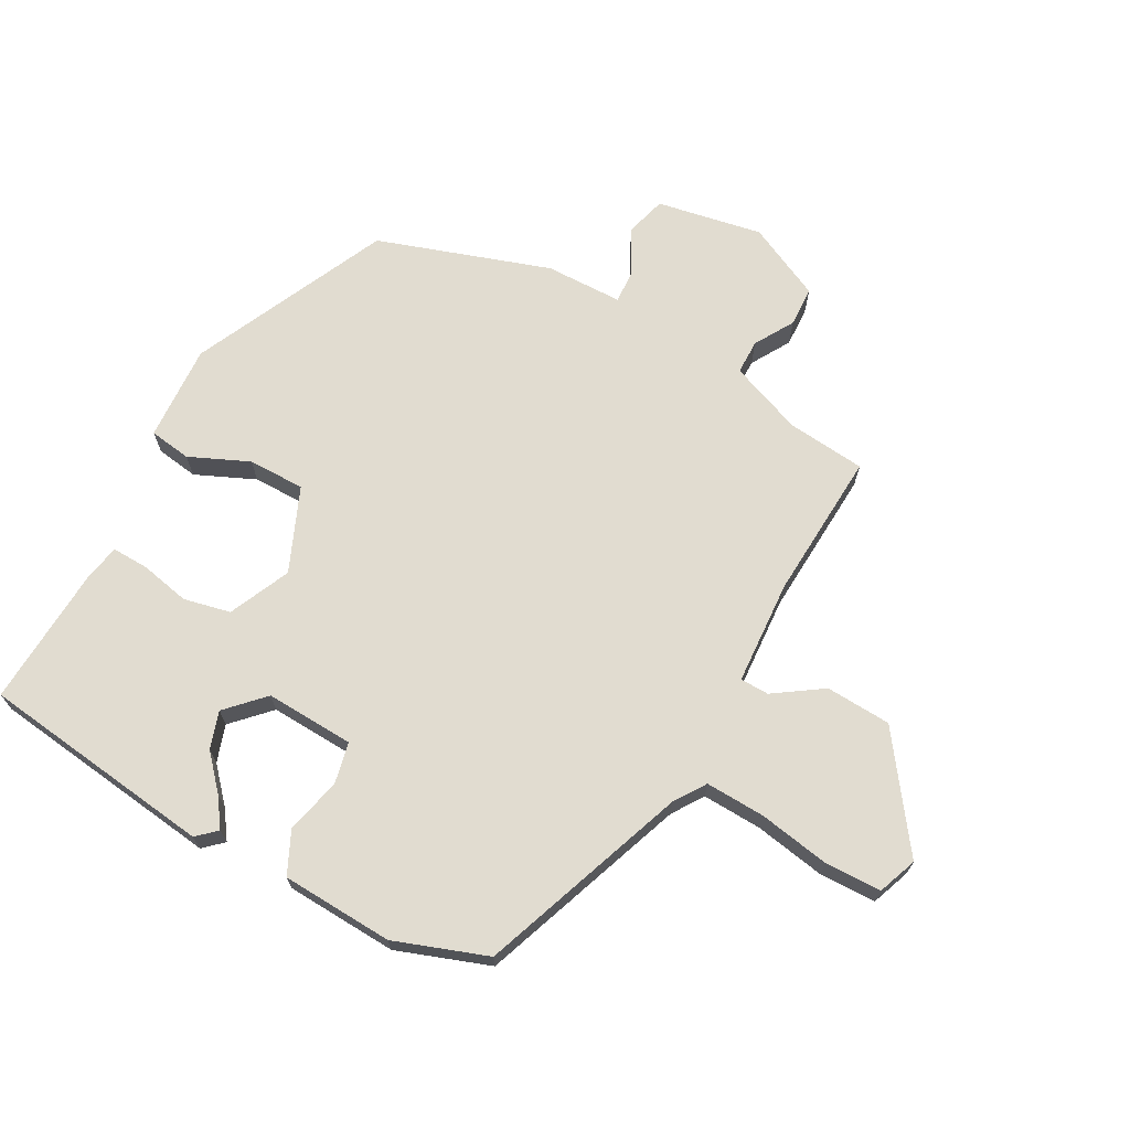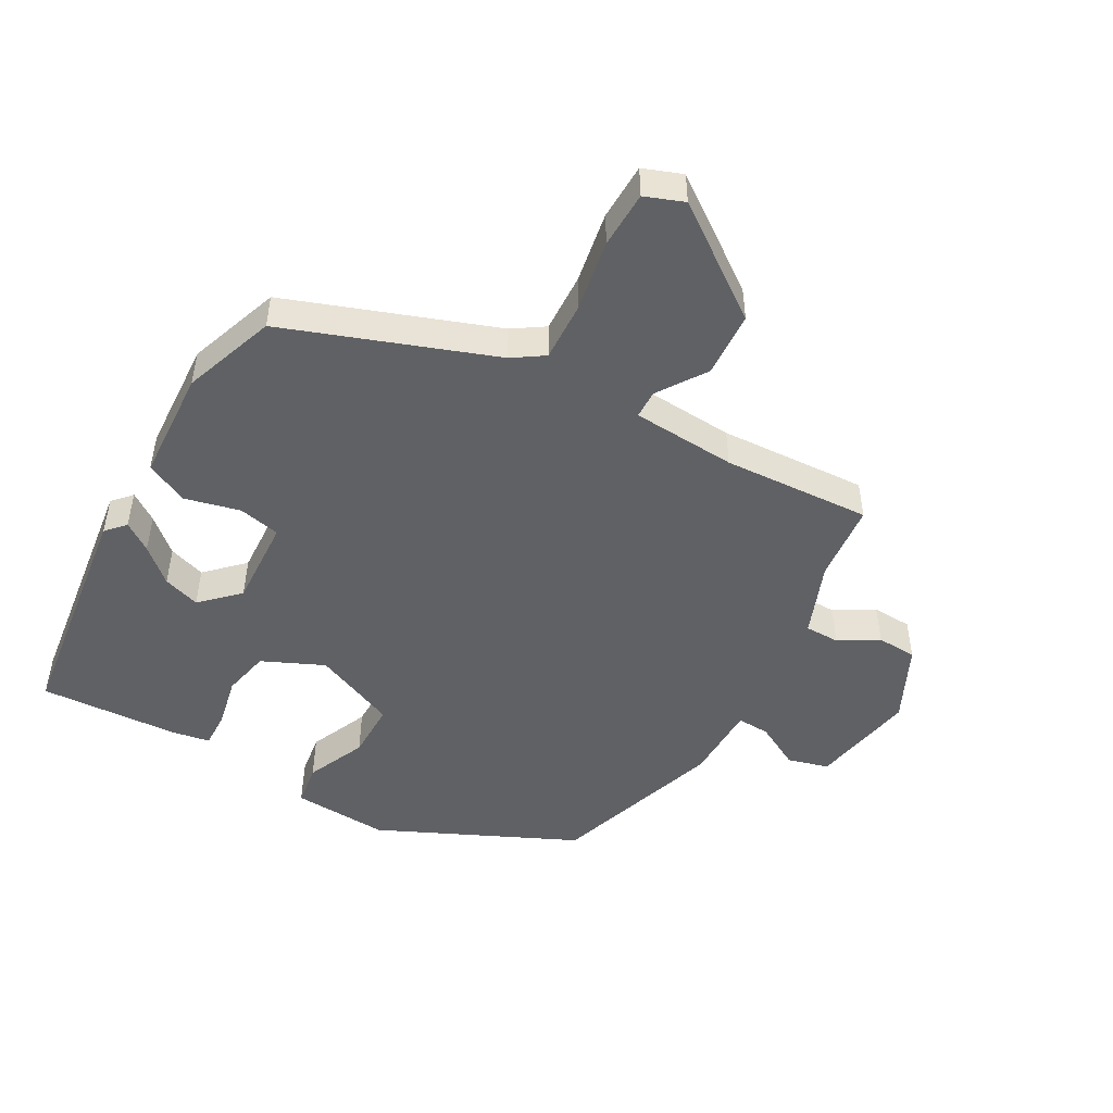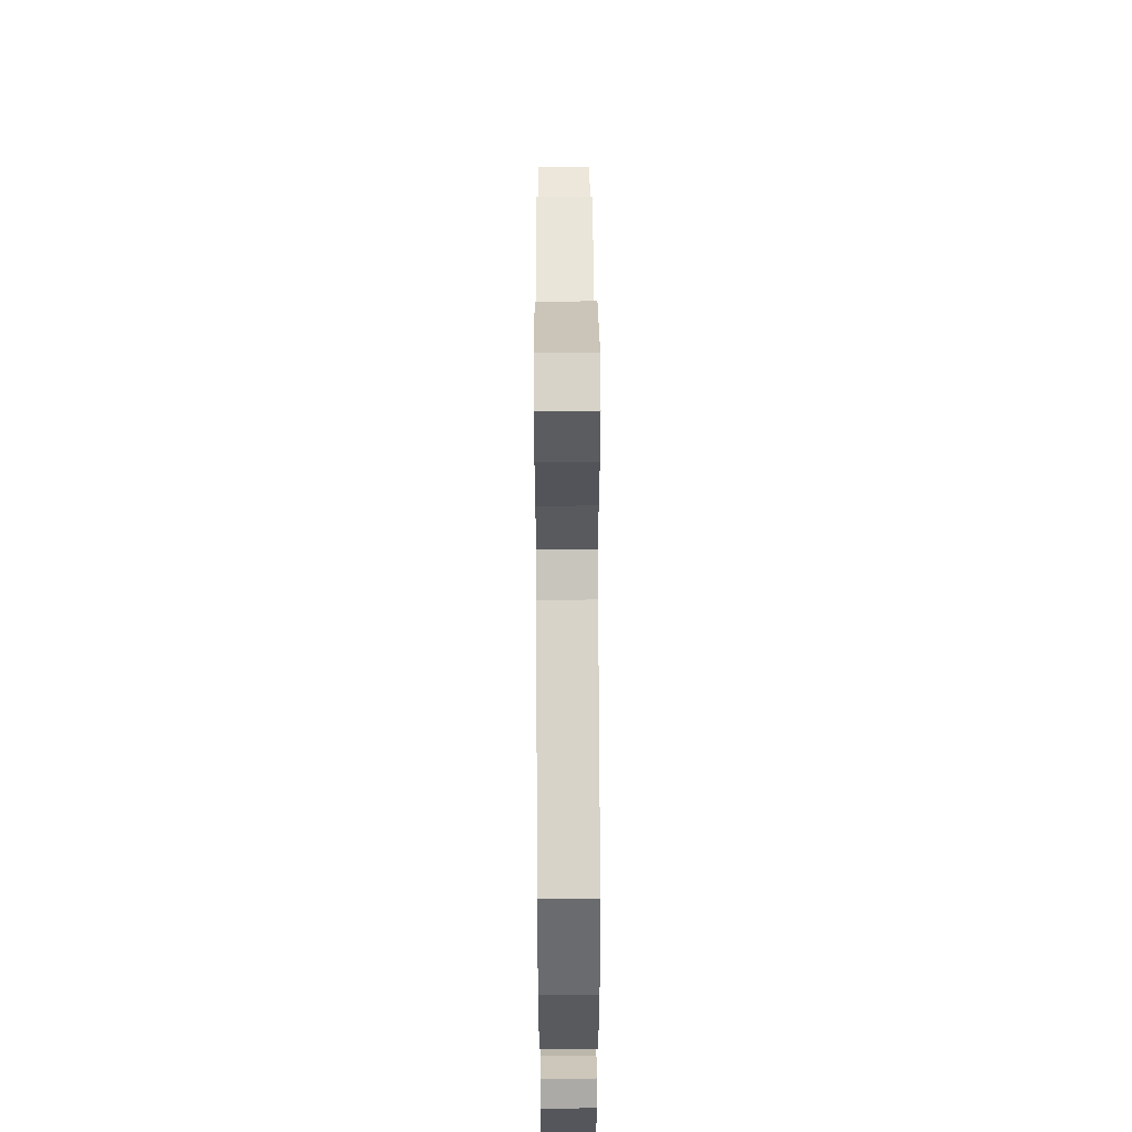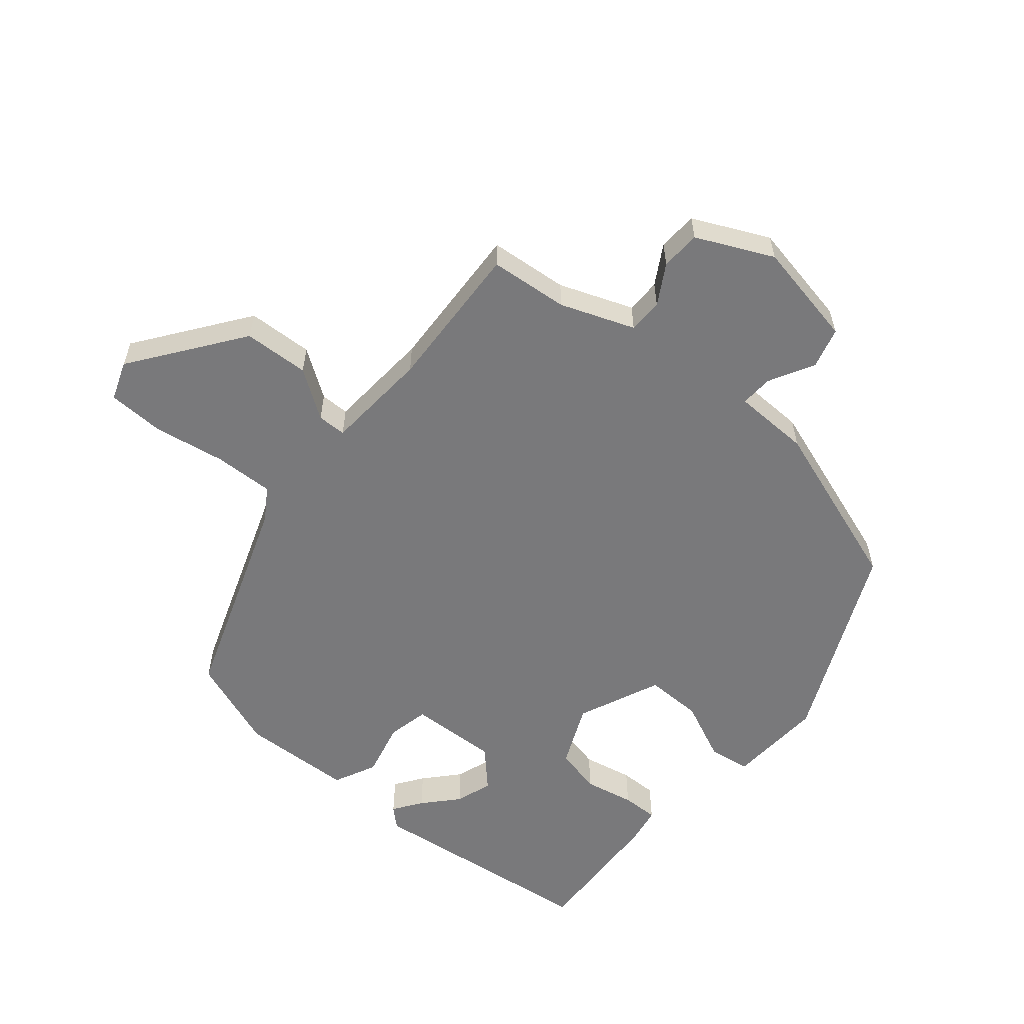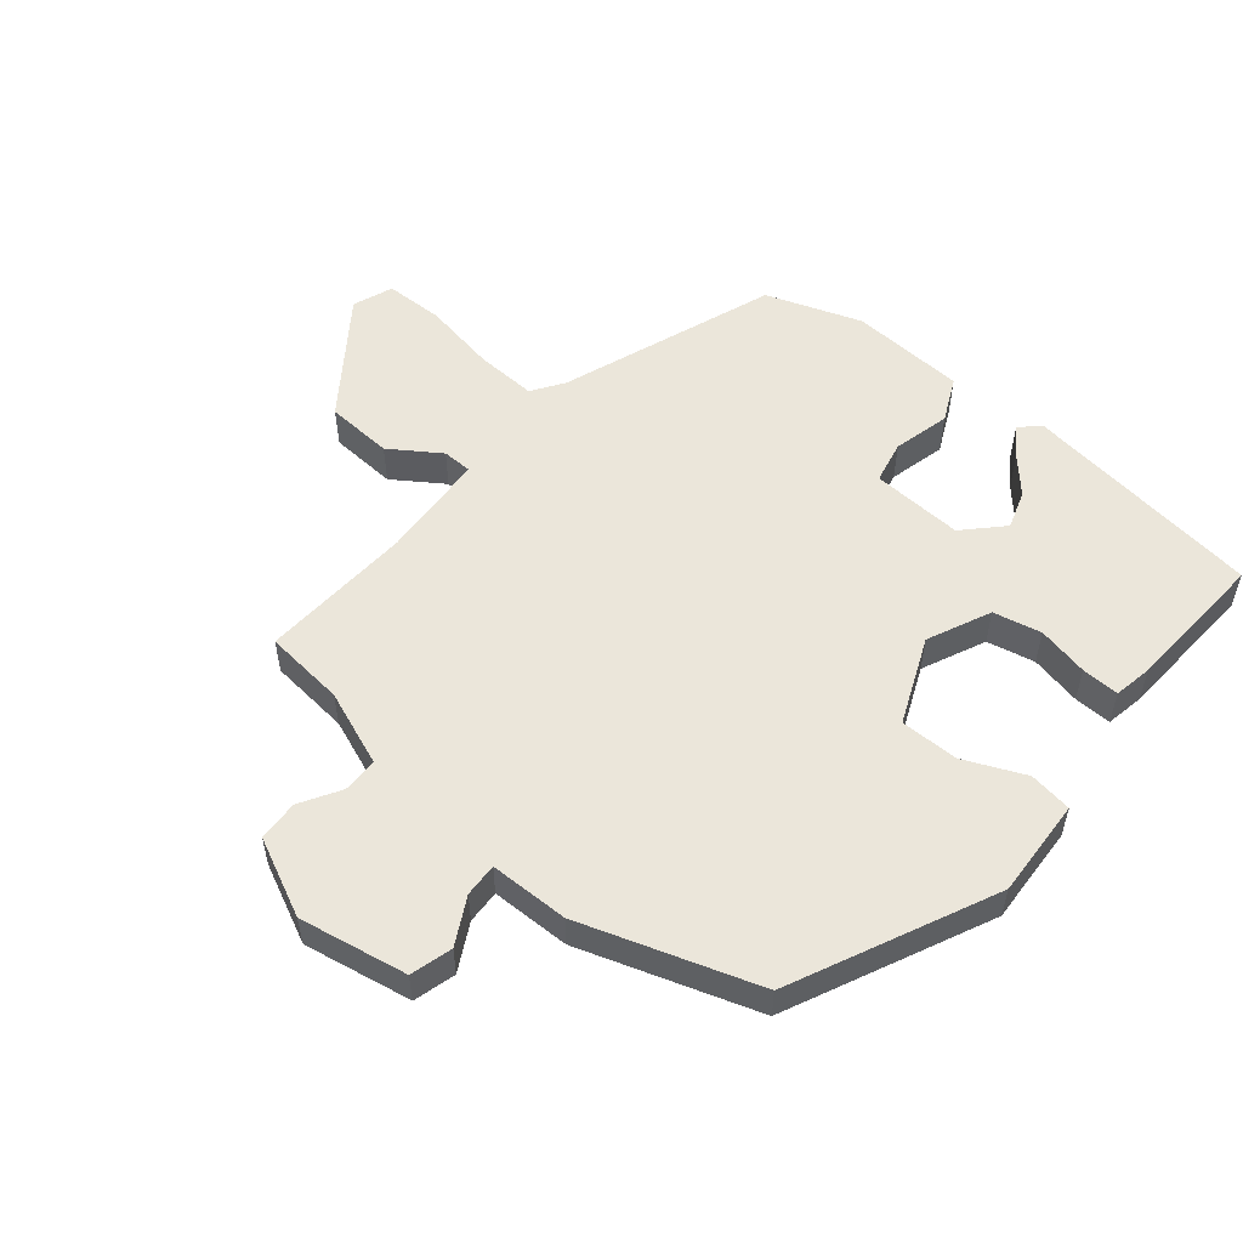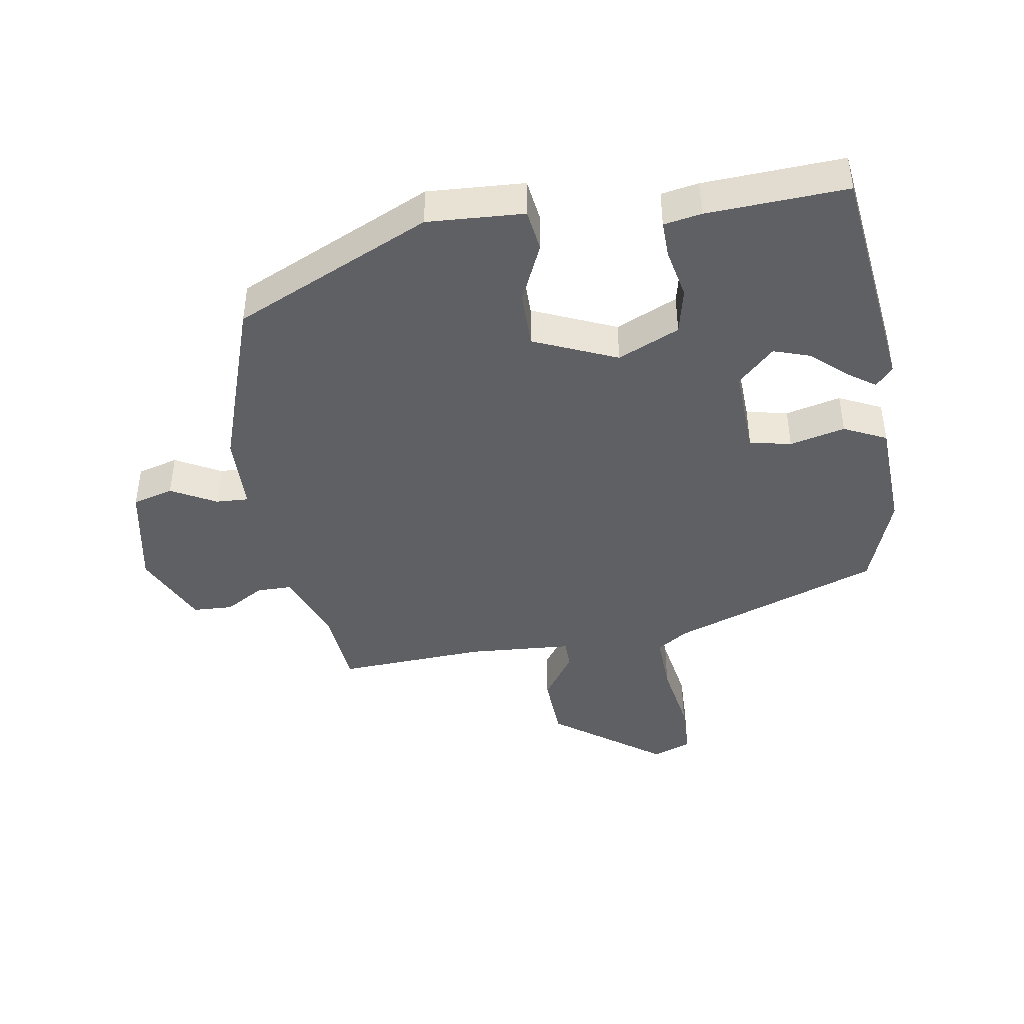
<metadata>
{"format":"obj","ext":"obj","renderer":"f3d","projection":"perspective","resolution":1024,"background":"white","views":[{"elev":69.4,"azim":-62.8,"up":"+Y"},{"elev":-48.8,"azim":-30.8,"up":"+Y"},{"elev":54.9,"azim":-90.3,"up":"+Z"},{"elev":-57.9,"azim":48.2,"up":"+Y"},{"elev":54.8,"azim":128.3,"up":"+Y"},{"elev":-43.2,"azim":-172.5,"up":"+Y"}]}
</metadata>
<code>
v -0.455 0.07 0.339
v -0.14 0.07 0.463
v -0.093 0.07 0.496
v -0.099 0.07 0.587
v -0.121 0.07 0.696
v -0.121 0.07 0.783
v -0.062 0.07 0.807
v 0.109 0.07 0.69
v 0.117 0.07 0.59
v 0.069 0.07 0.515
v 0.071 0.07 0.471
v 0.231 0.07 0.465
v 0.458 0.07 0.484
v 0.473 0.07 0.364
v 0.519 0.07 0.253
v 0.572 0.07 0.254
v 0.631 0.07 0.291
v 0.692 0.07 0.29
v 0.75 0.07 0.176
v 0.724 0.07 0.014
v 0.662 0.07 -0.005
v 0.592 0.07 0.03
v 0.542 0.07 0.031
v 0.543 0.07 -0.087
v 0.462 0.07 -0.352
v 0.165 0.07 -0.499
v 0.017 0.07 -0.495
v 0.006 0.07 -0.431
v 0.044 0.07 -0.339
v 0.042 0.07 -0.252
v -0.087 0.07 -0.201
v -0.18 0.07 -0.246
v -0.194 0.07 -0.318
v -0.176 0.07 -0.394
v -0.173 0.07 -0.45
v -0.23 0.07 -0.462
v -0.444 0.07 -0.48
v -0.499 0.07 -0.123
v -0.473 0.07 -0.093
v -0.429 0.07 -0.122
v -0.376 0.07 -0.167
v -0.319 0.07 -0.184
v -0.265 0.07 -0.129
v -0.275 0.07 0.007
v -0.339 0.07 0.019
v -0.423 0.07 -0.004
v -0.489 0.07 0.025
v -0.502 0.07 0.196
v -0.455 0 0.339
v -0.14 0 0.463
v -0.093 0 0.496
v -0.099 0 0.587
v -0.121 0 0.696
v -0.121 0 0.783
v -0.062 0 0.807
v 0.109 0 0.69
v 0.117 0 0.59
v 0.069 0 0.515
v 0.071 0 0.471
v 0.231 0 0.465
v 0.458 0 0.484
v 0.473 0 0.364
v 0.519 0 0.253
v 0.572 0 0.254
v 0.631 0 0.291
v 0.692 0 0.29
v 0.75 0 0.176
v 0.724 0 0.014
v 0.662 0 -0.005
v 0.592 0 0.03
v 0.542 0 0.031
v 0.543 0 -0.087
v 0.462 0 -0.352
v 0.165 0 -0.499
v 0.017 0 -0.495
v 0.006 0 -0.431
v 0.044 0 -0.339
v 0.042 0 -0.252
v -0.087 0 -0.201
v -0.18 0 -0.246
v -0.194 0 -0.318
v -0.176 0 -0.394
v -0.173 0 -0.45
v -0.23 0 -0.462
v -0.444 0 -0.48
v -0.499 0 -0.123
v -0.473 0 -0.093
v -0.429 0 -0.122
v -0.376 0 -0.167
v -0.319 0 -0.184
v -0.265 0 -0.129
v -0.275 0 0.007
v -0.339 0 0.019
v -0.423 0 -0.004
v -0.489 0 0.025
v -0.502 0 0.196
f 48 1 2
f 47 48 2
f 46 47 2
f 45 46 2
f 44 45 2 3
f 43 44 3
f 39 40 41
f 38 39 41
f 37 38 41
f 36 37 41
f 35 36 41
f 34 35 41
f 33 34 41 42
f 32 33 42 43
f 27 28 29
f 26 27 29
f 25 26 29
f 24 25 29
f 23 24 29
f 23 29 30
f 20 21 22
f 19 20 22
f 18 19 22
f 17 18 22
f 16 17 22
f 15 16 22 23
f 23 30 31
f 15 23 31
f 14 15 31
f 8 9 10
f 7 8 10
f 6 7 10
f 5 6 10
f 4 5 10
f 3 4 10 11
f 43 3 11
f 31 32 43
f 14 31 43
f 13 14 43
f 12 13 43
f 11 12 43
f 50 49 96
f 50 96 95
f 50 95 94
f 50 94 93
f 51 50 93 92
f 51 92 91
f 89 88 87
f 89 87 86
f 89 86 85
f 89 85 84
f 89 84 83
f 89 83 82
f 90 89 82 81
f 91 90 81 80
f 77 76 75
f 77 75 74
f 77 74 73
f 77 73 72
f 77 72 71
f 78 77 71
f 70 69 68
f 70 68 67
f 70 67 66
f 70 66 65
f 70 65 64
f 71 70 64 63
f 79 78 71
f 79 71 63
f 79 63 62
f 58 57 56
f 58 56 55
f 58 55 54
f 58 54 53
f 58 53 52
f 59 58 52 51
f 59 51 91
f 91 80 79
f 91 79 62
f 91 62 61
f 91 61 60
f 91 60 59
f 1 49 50 2
f 2 50 51 3
f 3 51 52 4
f 4 52 53 5
f 5 53 54 6
f 6 54 55 7
f 7 55 56 8
f 8 56 57 9
f 9 57 58 10
f 10 58 59 11
f 11 59 60 12
f 12 60 61 13
f 13 61 62 14
f 14 62 63 15
f 15 63 64 16
f 16 64 65 17
f 17 65 66 18
f 18 66 67 19
f 19 67 68 20
f 20 68 69 21
f 21 69 70 22
f 22 70 71 23
f 23 71 72 24
f 24 72 73 25
f 25 73 74 26
f 26 74 75 27
f 27 75 76 28
f 28 76 77 29
f 29 77 78 30
f 30 78 79 31
f 31 79 80 32
f 32 80 81 33
f 33 81 82 34
f 34 82 83 35
f 35 83 84 36
f 36 84 85 37
f 37 85 86 38
f 38 86 87 39
f 39 87 88 40
f 40 88 89 41
f 41 89 90 42
f 42 90 91 43
f 43 91 92 44
f 44 92 93 45
f 45 93 94 46
f 46 94 95 47
f 47 95 96 48
f 48 96 49 1

</code>
